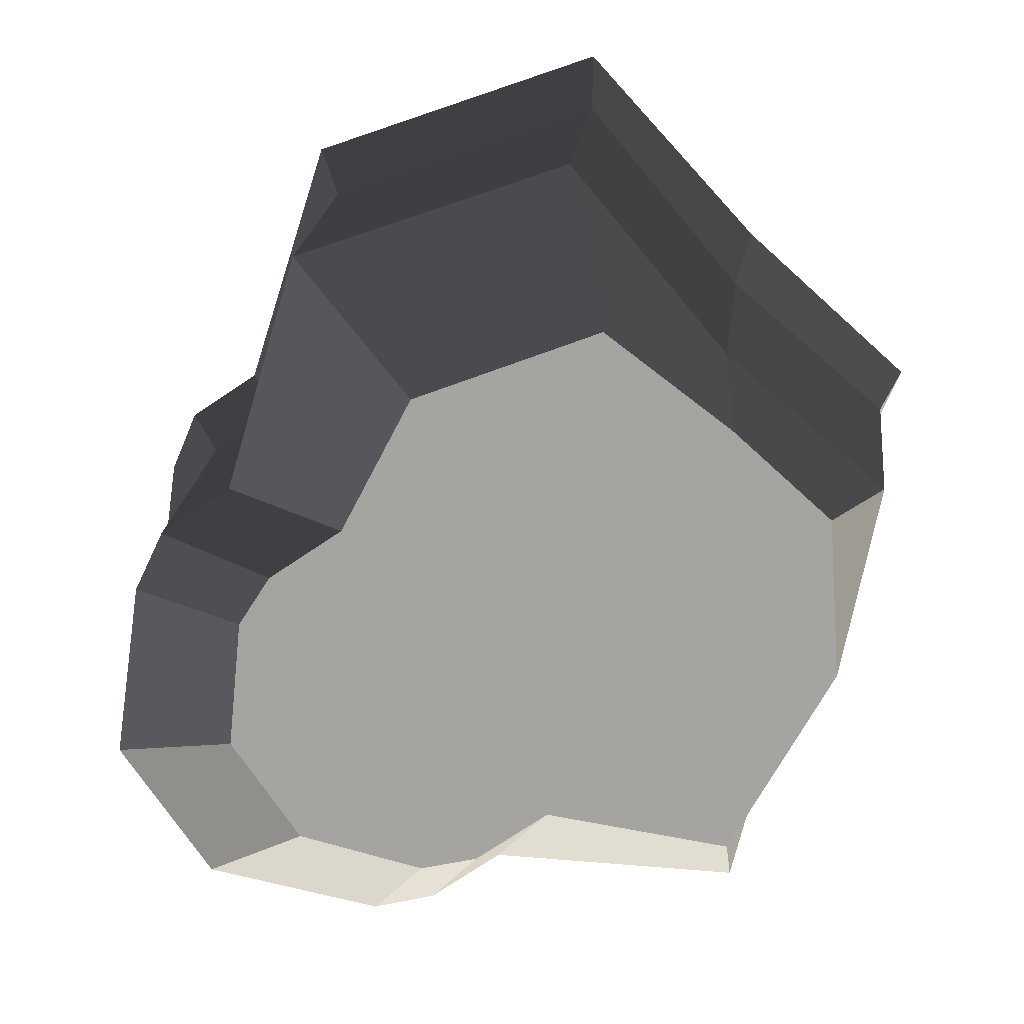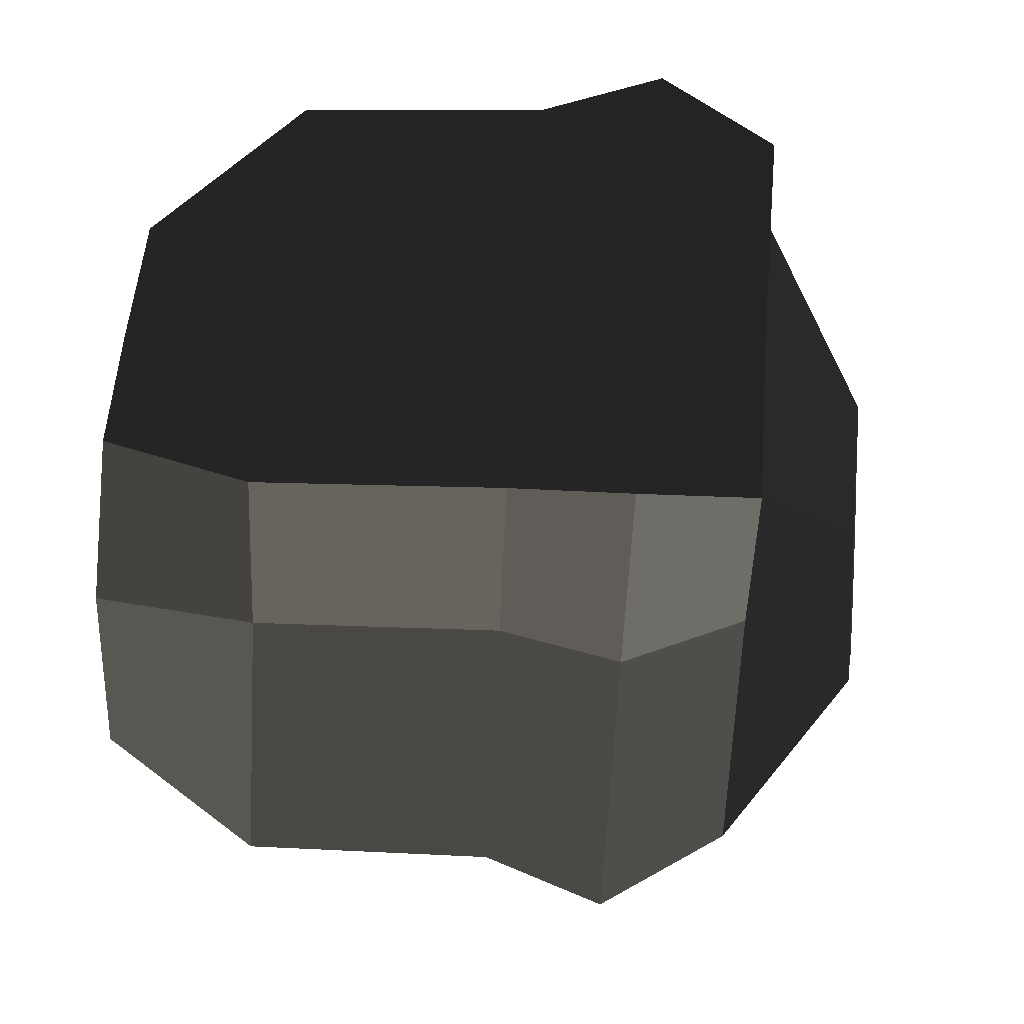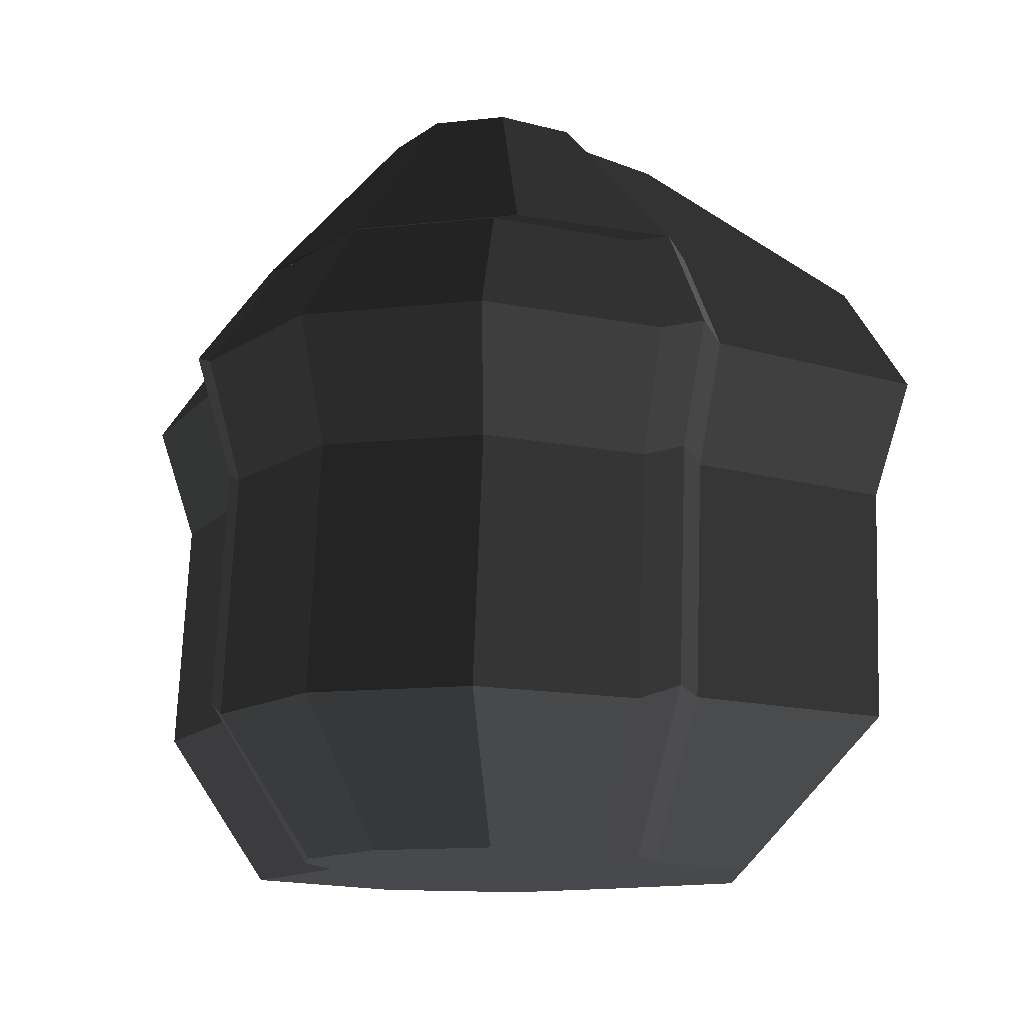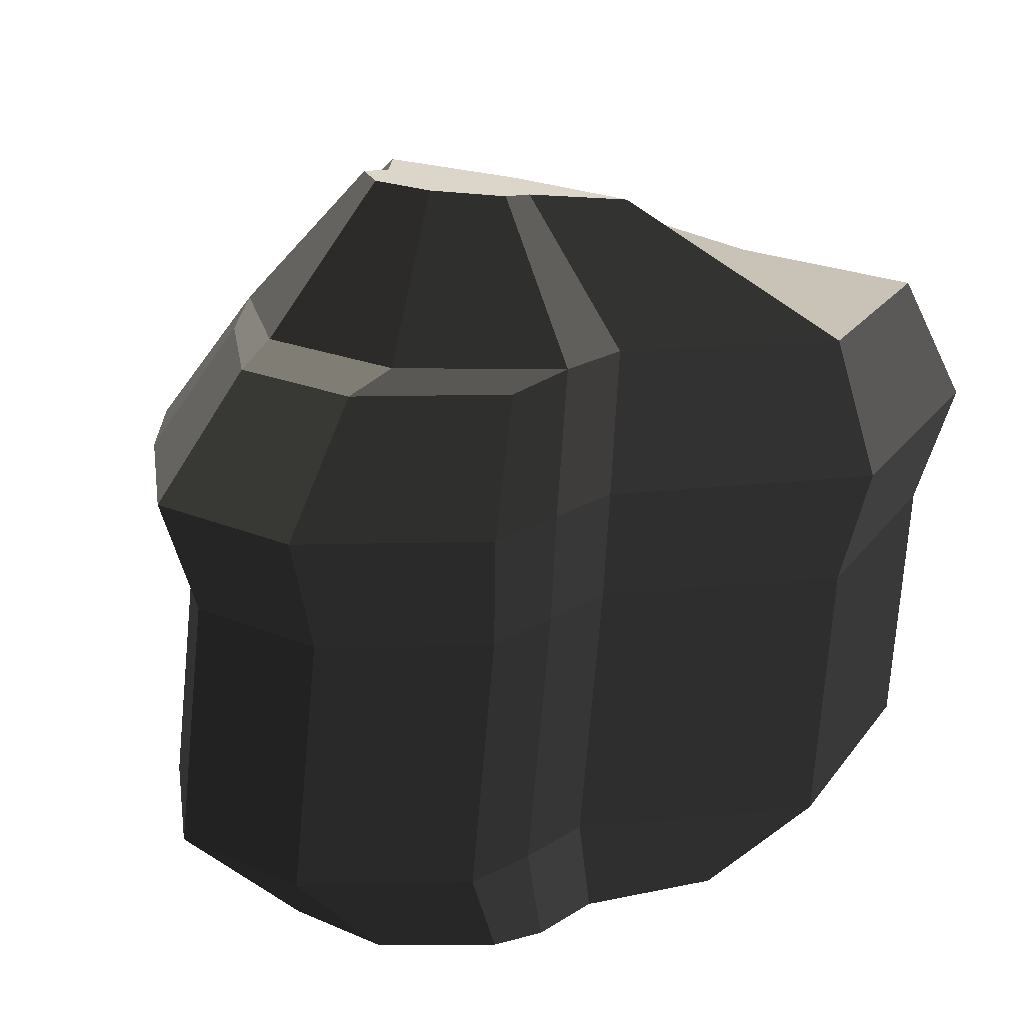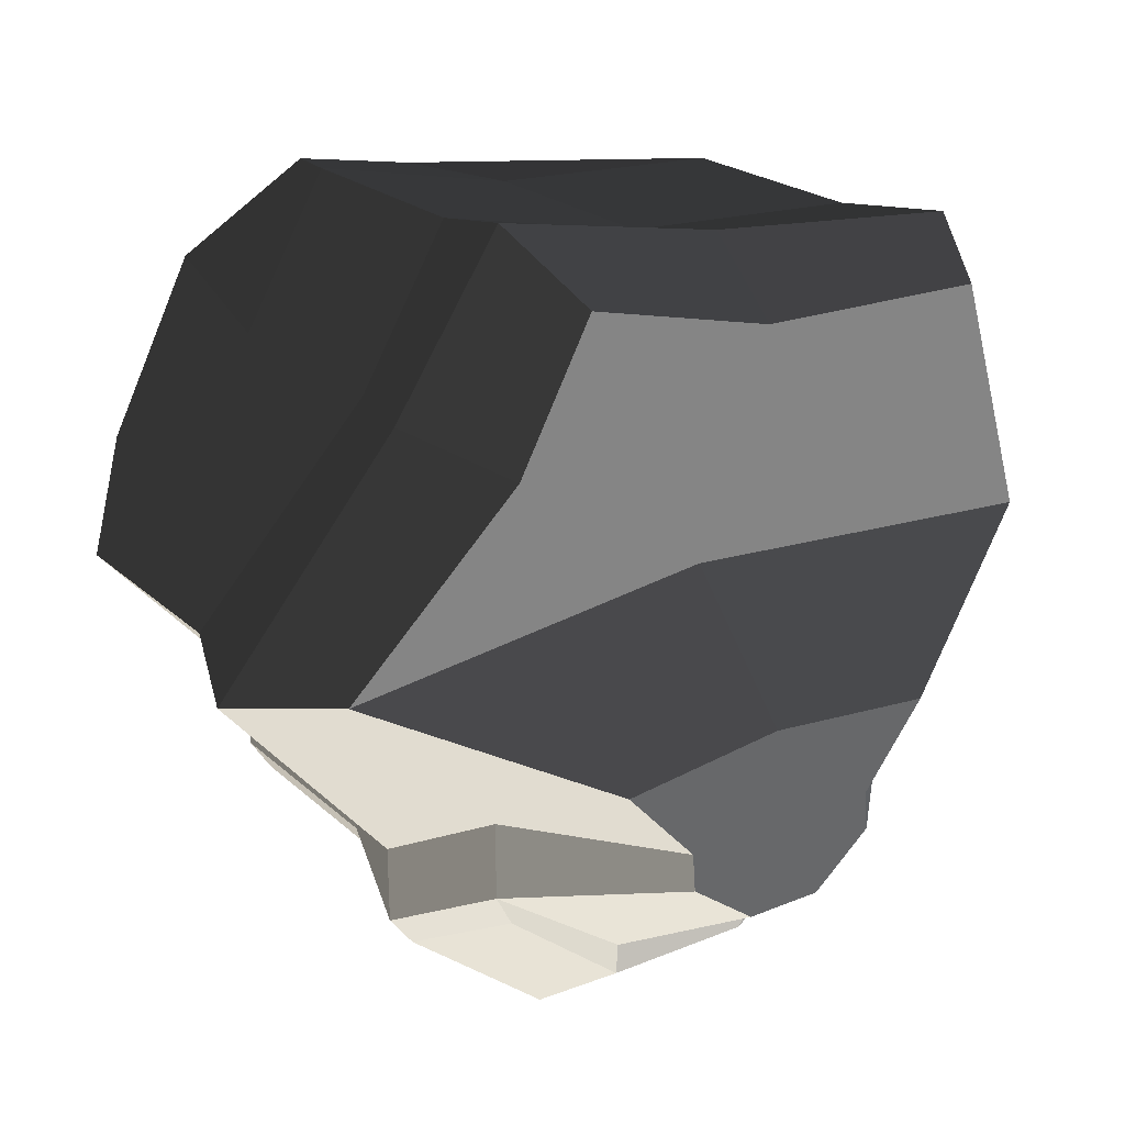
<metadata>
{"format":"obj","ext":"obj","renderer":"f3d","projection":"perspective","resolution":1024,"background":"white","views":[{"elev":-73.2,"azim":-56.0,"up":"+Y"},{"elev":69.0,"azim":94.6,"up":"+Z"},{"elev":-12.4,"azim":-165.0,"up":"+Y"},{"elev":19.4,"azim":-140.5,"up":"+Y"},{"elev":29.4,"azim":148.7,"up":"+Z"}]}
</metadata>
<code>
v 0.08005 -0.2315 -0.4111
v 0.2054 -0.2315 -0.3071
v 0.2818 -0.05314 -0.4436
v 0.1092 -0.05314 -0.5989
v -0.07492 -0.2315 -0.4111
v 0.08005 -0.2315 -0.4111
v 0.1092 -0.05314 -0.5989
v -0.1041 -0.05314 -0.5989
v -0.2003 -0.2315 -0.3071
v -0.07492 -0.2315 -0.4111
v -0.1041 -0.05314 -0.5989
v -0.2767 -0.05314 -0.4436
v -0.3202 -0.2312 0.03949
v -0.2292 -0.2312 -0.1289
v -0.3165 -0.02801 -0.2655
v -0.5238 -0.02801 -0.01435
v -0.2585 -0.2312 0.283
v -0.3202 -0.2312 0.03949
v -0.5238 -0.02801 -0.01435
v -0.4236 -0.02801 0.3488
v -0.06383 -0.2312 0.3471
v -0.2585 -0.2312 0.283
v -0.4236 -0.02801 0.3488
v -0.1014 -0.02801 0.3809
v 0.1023 -0.2312 0.387
v -0.06383 -0.2312 0.3471
v -0.1014 -0.02801 0.3809
v 0.1706 -0.02801 0.4553
v 0.2816 -0.2312 0.283
v 0.1023 -0.2312 0.387
v 0.1706 -0.02801 0.4553
v 0.2876 -0.02801 0.2487
v 0.4022 -0.2312 0.03949
v 0.2816 -0.2312 0.283
v 0.2876 -0.02801 0.2487
v 0.5238 -0.02801 -0.01435
v 0.3217 -0.02801 -0.2655
v 0.2343 -0.2312 -0.1289
v 0.4022 -0.2312 0.03949
v 0.5238 -0.02801 -0.01435
v 0.2818 -0.05314 -0.4436
v 0.2818 0.2717 -0.3977
v 0.1092 0.2717 -0.553
v 0.1092 -0.05314 -0.5989
v 0.1092 -0.05314 -0.5989
v 0.1092 0.2717 -0.553
v -0.1041 0.2717 -0.553
v -0.1041 -0.05314 -0.5989
v -0.1041 -0.05314 -0.5989
v -0.1041 0.2717 -0.553
v -0.2767 0.2717 -0.3977
v -0.2767 -0.05314 -0.4436
v -0.3165 -0.02801 -0.2655
v -0.3165 0.2968 -0.2196
v -0.5238 0.2968 0.03156
v -0.5238 -0.02801 -0.01435
v -0.5238 -0.02801 -0.01435
v -0.5238 0.2968 0.03156
v -0.4236 0.2968 0.3947
v -0.4236 -0.02801 0.3488
v -0.4236 -0.02801 0.3488
v -0.4236 0.2968 0.3947
v -0.1014 0.2968 0.4268
v -0.1014 -0.02801 0.3809
v -0.1014 -0.02801 0.3809
v -0.1014 0.2968 0.4268
v 0.1706 0.2968 0.5012
v 0.1706 -0.02801 0.4553
v 0.1706 -0.02801 0.4553
v 0.1706 0.2968 0.5012
v 0.2876 0.2968 0.2947
v 0.2876 -0.02801 0.2487
v 0.2876 -0.02801 0.2487
v 0.2876 0.2968 0.2947
v 0.5238 0.2968 0.03156
v 0.5238 -0.02801 -0.01435
v 0.5238 -0.02801 -0.01435
v 0.5238 0.2968 0.03156
v 0.3217 0.2968 -0.2196
v 0.3217 -0.02801 -0.2655
v 0.2818 0.2717 -0.3977
v 0.3139 0.4303 -0.433
v 0.1215 0.4303 -0.606
v 0.1092 0.2717 -0.553
v 0.1092 0.2717 -0.553
v 0.1215 0.4303 -0.606
v -0.1163 0.4303 -0.606
v -0.1041 0.2717 -0.553
v -0.1041 0.2717 -0.553
v -0.1163 0.4303 -0.606
v -0.3087 0.4303 -0.433
v -0.2767 0.2717 -0.3977
v -0.3165 0.2968 -0.2196
v -0.3531 0.4554 -0.2548
v -0.5748 0.4554 0.02514
v -0.5238 0.2968 0.03156
v -0.5238 0.2968 0.03156
v -0.5748 0.4554 0.02514
v -0.4648 0.4554 0.4299
v -0.4236 0.2968 0.3947
v -0.4236 0.2968 0.3947
v -0.4648 0.4554 0.4299
v -0.1171 0.4554 0.4798
v -0.1014 0.2968 0.4268
v -0.1014 0.2968 0.4268
v -0.1171 0.4554 0.4798
v 0.1864 0.4554 0.5542
v 0.1706 0.2968 0.5012
v 0.1706 0.2968 0.5012
v 0.1864 0.4554 0.5542
v 0.3289 0.4554 0.3299
v 0.2876 0.2968 0.2947
v 0.2876 0.2968 0.2947
v 0.3289 0.4554 0.3299
v 0.5748 0.4554 0.02514
v 0.5238 0.2968 0.03156
v 0.5238 0.2968 0.03156
v 0.5748 0.4554 0.02514
v 0.3583 0.4554 -0.2548
v 0.3217 0.2968 -0.2196
v 0.1215 0.4303 -0.606
v 0.3139 0.4303 -0.433
v 0.2547 0.5868 -0.3267
v 0.09887 0.5868 -0.4668
v -0.1163 0.4303 -0.606
v 0.1215 0.4303 -0.606
v 0.09887 0.5868 -0.4668
v -0.09374 0.5868 -0.4668
v -0.3087 0.4303 -0.433
v -0.1163 0.4303 -0.606
v -0.09374 0.5868 -0.4668
v -0.2496 0.5868 -0.3267
v -0.5748 0.4554 0.02514
v -0.3531 0.4554 -0.2548
v -0.2855 0.6119 -0.1486
v -0.4806 0.6119 0.07818
v -0.4648 0.4554 0.4299
v -0.5748 0.4554 0.02514
v -0.4806 0.6119 0.07818
v -0.3886 0.6119 0.406
v -0.1171 0.4554 0.4798
v -0.4648 0.4554 0.4299
v -0.3886 0.6119 0.406
v -0.08805 0.6119 0.4231
v 0.1864 0.4554 0.5542
v -0.1171 0.4554 0.4798
v -0.08805 0.6119 0.4231
v 0.1573 0.6119 0.4974
v 0.3289 0.4554 0.3299
v 0.1864 0.4554 0.5542
v 0.1573 0.6119 0.4974
v 0.2527 0.6119 0.306
v 0.5748 0.4554 0.02514
v 0.3289 0.4554 0.3299
v 0.2527 0.6119 0.306
v 0.4806 0.6119 0.07818
v 0.2907 0.6119 -0.1486
v 0.3583 0.4554 -0.2548
v 0.5748 0.4554 0.02514
v 0.4806 0.6119 0.07818
v 0.1277 0.798 -0.1413
v 0.001126 0.7832 -0.0173
v 0.04947 0.8055 -0.204
v 0.04947 0.8055 -0.204
v 0.001126 0.7832 -0.0173
v -0.04721 0.8055 -0.204
v -0.04721 0.8055 -0.204
v 0.001126 0.7832 -0.0173
v -0.1254 0.798 -0.1413
v -0.1254 0.798 -0.1413
v 0.001126 0.7832 -0.0173
v -0.2111 0.7859 -0.03989
v -0.4806 0.6119 0.07818
v 0.002564 0.6119 0.1287
v -0.3886 0.6119 0.406
v -0.3886 0.6119 0.406
v 0.002564 0.6119 0.1287
v -0.08805 0.6119 0.4231
v -0.08805 0.6119 0.4231
v 0.002564 0.6119 0.1287
v 0.1573 0.6119 0.4974
v 0.1573 0.6119 0.4974
v 0.002564 0.6119 0.1287
v 0.2527 0.6119 0.306
v 0.2527 0.6119 0.306
v 0.002564 0.6119 0.1287
v 0.4806 0.6119 0.07818
v 0.2111 0.7859 -0.03989
v 0.001126 0.7832 -0.0173
v 0.1277 0.798 -0.1413
v -0.2292 -0.2312 -0.2398
v -0.3165 -0.02801 -0.3764
v -0.3165 -0.02801 -0.2655
v -0.2292 -0.2312 -0.1289
v 0.3217 -0.02801 -0.3764
v 0.2343 -0.2312 -0.2398
v 0.2343 -0.2312 -0.1289
v 0.3217 -0.02801 -0.2655
v 0.3217 0.2968 -0.2196
v 0.3217 0.2968 -0.3305
v 0.3217 -0.02801 -0.3764
v 0.3217 -0.02801 -0.2655
v -0.3165 -0.02801 -0.2655
v -0.3165 -0.02801 -0.3764
v -0.3165 0.2968 -0.3305
v -0.3165 0.2968 -0.2196
v 0.3583 0.4554 -0.2548
v 0.3583 0.4554 -0.3657
v 0.3217 0.2968 -0.3305
v 0.3217 0.2968 -0.2196
v -0.3165 0.2968 -0.2196
v -0.3165 0.2968 -0.3305
v -0.3531 0.4554 -0.3657
v -0.3531 0.4554 -0.2548
v -0.3531 0.4554 -0.3657
v -0.2855 0.6119 -0.2594
v -0.2855 0.6119 -0.1486
v -0.3531 0.4554 -0.2548
v 0.04947 0.8055 -0.204
v 0.04947 0.8114 -0.2536
v 0.1277 0.8039 -0.1909
v 0.1277 0.798 -0.1413
v 0.2907 0.6119 -0.2594
v 0.3583 0.4554 -0.3657
v 0.3583 0.4554 -0.2548
v 0.2907 0.6119 -0.1486
v -0.04721 0.8055 -0.204
v -0.04721 0.8114 -0.2536
v 0.04947 0.8114 -0.2536
v 0.04947 0.8055 -0.204
v -0.1254 0.798 -0.1413
v -0.1254 0.8039 -0.1909
v -0.04721 0.8114 -0.2536
v -0.04721 0.8055 -0.204
v -0.2003 -0.2315 -0.3071
v -0.2767 -0.05314 -0.4436
v -0.3165 -0.02801 -0.3764
v -0.2292 -0.2312 -0.2398
v 0.2054 -0.2315 -0.3071
v 0.2343 -0.2312 -0.2398
v 0.3217 -0.02801 -0.3764
v 0.2818 -0.05314 -0.4436
v 0.3217 0.2968 -0.3305
v 0.2818 0.2717 -0.3977
v 0.2818 -0.05314 -0.4436
v 0.3217 -0.02801 -0.3764
v -0.3165 -0.02801 -0.3764
v -0.2767 -0.05314 -0.4436
v -0.2767 0.2717 -0.3977
v -0.3165 0.2968 -0.3305
v 0.3583 0.4554 -0.3657
v 0.3139 0.4303 -0.433
v 0.2818 0.2717 -0.3977
v 0.3217 0.2968 -0.3305
v -0.3165 0.2968 -0.3305
v -0.2767 0.2717 -0.3977
v -0.3087 0.4303 -0.433
v -0.3531 0.4554 -0.3657
v -0.3087 0.4303 -0.433
v -0.2496 0.5868 -0.3267
v -0.2855 0.6119 -0.2594
v -0.3531 0.4554 -0.3657
v 0.1126 0.6119 -0.3996
v 0.09887 0.5868 -0.4668
v 0.2547 0.5868 -0.3267
v 0.2907 0.6119 -0.2594
v 0.3139 0.4303 -0.433
v 0.3583 0.4554 -0.3657
v 0.2907 0.6119 -0.2594
v 0.2547 0.5868 -0.3267
v -0.1075 0.6119 -0.3996
v -0.09374 0.5868 -0.4668
v 0.09887 0.5868 -0.4668
v 0.1126 0.6119 -0.3996
v -0.2855 0.6119 -0.2594
v -0.2496 0.5868 -0.3267
v -0.09374 0.5868 -0.4668
v -0.1075 0.6119 -0.3996
v 0.002564 0.6119 0.1287
v 0.001126 0.7832 -0.0173
v 0.2111 0.7859 -0.03989
v 0.4806 0.6119 0.07818
v -0.2855 0.6119 -0.2594
v -0.1254 0.8039 -0.1909
v -0.1254 0.798 -0.1413
v -0.2855 0.6119 -0.1486
v -0.4806 0.6119 0.07818
v -0.2855 0.6119 -0.1486
v -0.1254 0.798 -0.1413
v -0.2111 0.7859 -0.03989
v 0.002564 0.6119 0.1287
v -0.4806 0.6119 0.07818
v -0.2111 0.7859 -0.03989
v 0.001126 0.7832 -0.0173
v 0.2907 0.6119 -0.1486
v 0.4806 0.6119 0.07818
v 0.2111 0.7859 -0.03989
v 0.1277 0.798 -0.1413
v 0.2907 0.6119 -0.2594
v 0.2907 0.6119 -0.1486
v 0.1277 0.798 -0.1413
v 0.1277 0.8039 -0.1909
v 0.1126 0.6119 -0.3996
v 0.2907 0.6119 -0.2594
v 0.1277 0.8039 -0.1909
v 0.04947 0.8114 -0.2536
v -0.1075 0.6119 -0.3996
v 0.1126 0.6119 -0.3996
v 0.04947 0.8114 -0.2536
v -0.04721 0.8114 -0.2536
v -0.2855 0.6119 -0.2594
v -0.1075 0.6119 -0.3996
v -0.04721 0.8114 -0.2536
v -0.1254 0.8039 -0.1909
v -0.3202 -0.2312 0.03949
v 0.005846 -0.2313 -0.009507
v -0.2292 -0.2312 -0.1289
v -0.2585 -0.2312 0.283
v 0.005846 -0.2313 -0.009507
v -0.3202 -0.2312 0.03949
v -0.06383 -0.2312 0.3471
v 0.005846 -0.2313 -0.009507
v -0.2585 -0.2312 0.283
v 0.1023 -0.2312 0.387
v 0.005846 -0.2313 -0.009507
v -0.06383 -0.2312 0.3471
v 0.2816 -0.2312 0.283
v 0.005846 -0.2313 -0.009507
v 0.1023 -0.2312 0.387
v 0.4022 -0.2312 0.03949
v 0.005846 -0.2313 -0.009507
v 0.2816 -0.2312 0.283
v 0.2343 -0.2312 -0.1289
v 0.005846 -0.2313 -0.009507
v 0.4022 -0.2312 0.03949
v 0.2343 -0.2312 -0.2398
v 0.005846 -0.2313 -0.009507
v 0.2343 -0.2312 -0.1289
v -0.2292 -0.2312 -0.1289
v 0.005846 -0.2313 -0.009507
v -0.2292 -0.2312 -0.2398
v 0.2054 -0.2315 -0.3071
v 0.005846 -0.2313 -0.009507
v 0.2343 -0.2312 -0.2398
v 0.08005 -0.2315 -0.4111
v 0.005846 -0.2313 -0.009507
v 0.2054 -0.2315 -0.3071
v -0.07492 -0.2315 -0.4111
v 0.005846 -0.2313 -0.009507
v 0.08005 -0.2315 -0.4111
v -0.2292 -0.2312 -0.2398
v 0.005846 -0.2313 -0.009507
v -0.2003 -0.2315 -0.3071
v -0.2003 -0.2315 -0.3071
v 0.005846 -0.2313 -0.009507
v -0.07492 -0.2315 -0.4111
g Cliff_Mountain_03_3_3314_197
f 1 3 2
f 1 4 3
f 5 7 6
f 5 8 7
f 9 11 10
f 9 12 11
f 13 15 14
f 13 16 15
f 17 19 18
f 17 20 19
f 21 23 22
f 21 24 23
f 25 27 26
f 25 28 27
f 29 31 30
f 29 32 31
f 33 35 34
f 33 36 35
f 37 39 38
f 37 40 39
f 41 43 42
f 41 44 43
f 45 47 46
f 45 48 47
f 49 51 50
f 49 52 51
f 53 55 54
f 53 56 55
f 57 59 58
f 57 60 59
f 61 63 62
f 61 64 63
f 65 67 66
f 65 68 67
f 69 71 70
f 69 72 71
f 73 75 74
f 73 76 75
f 77 79 78
f 77 80 79
f 81 83 82
f 81 84 83
f 85 87 86
f 85 88 87
f 89 91 90
f 89 92 91
f 93 95 94
f 93 96 95
f 97 99 98
f 97 100 99
f 101 103 102
f 101 104 103
f 105 107 106
f 105 108 107
f 109 111 110
f 109 112 111
f 113 115 114
f 113 116 115
f 117 119 118
f 117 120 119
f 121 123 122
f 121 124 123
f 125 127 126
f 125 128 127
f 129 131 130
f 129 132 131
f 133 135 134
f 133 136 135
f 137 139 138
f 137 140 139
f 141 143 142
f 141 144 143
f 145 147 146
f 145 148 147
f 149 151 150
f 149 152 151
f 153 155 154
f 153 156 155
f 157 159 158
f 157 160 159
f 161 163 162
f 164 166 165
f 167 169 168
f 170 172 171
f 173 175 174
f 176 178 177
f 179 181 180
f 182 184 183
f 185 187 186
f 188 190 189
f 191 193 192
f 191 194 193
f 195 197 196
f 195 198 197
f 199 201 200
f 199 202 201
f 203 205 204
f 203 206 205
f 207 209 208
f 207 210 209
f 211 213 212
f 211 214 213
f 215 217 216
f 215 218 217
f 219 221 220
f 219 222 221
f 223 225 224
f 223 226 225
f 227 229 228
f 227 230 229
f 231 233 232
f 231 234 233
f 235 237 236
f 235 238 237
f 239 241 240
f 239 242 241
f 243 245 244
f 243 246 245
f 247 249 248
f 247 250 249
f 251 253 252
f 251 254 253
f 255 257 256
f 255 258 257
f 259 261 260
f 259 262 261
f 263 265 264
f 263 266 265
f 267 269 268
f 267 270 269
f 271 273 272
f 271 274 273
f 275 277 276
f 275 278 277
f 279 281 280
f 279 282 281
f 283 285 284
f 283 286 285
f 287 289 288
f 287 290 289
f 291 293 292
f 291 294 293
f 295 297 296
f 295 298 297
f 299 301 300
f 299 302 301
f 303 305 304
f 303 306 305
f 307 309 308
f 307 310 309
f 311 313 312
f 311 314 313
f 315 317 316
f 318 320 319
f 321 323 322
f 324 326 325
f 327 329 328
f 330 332 331
f 333 335 334
f 336 338 337
f 339 341 340
f 342 344 343
f 345 347 346
f 348 350 349
f 351 353 352
f 354 356 355

</code>
